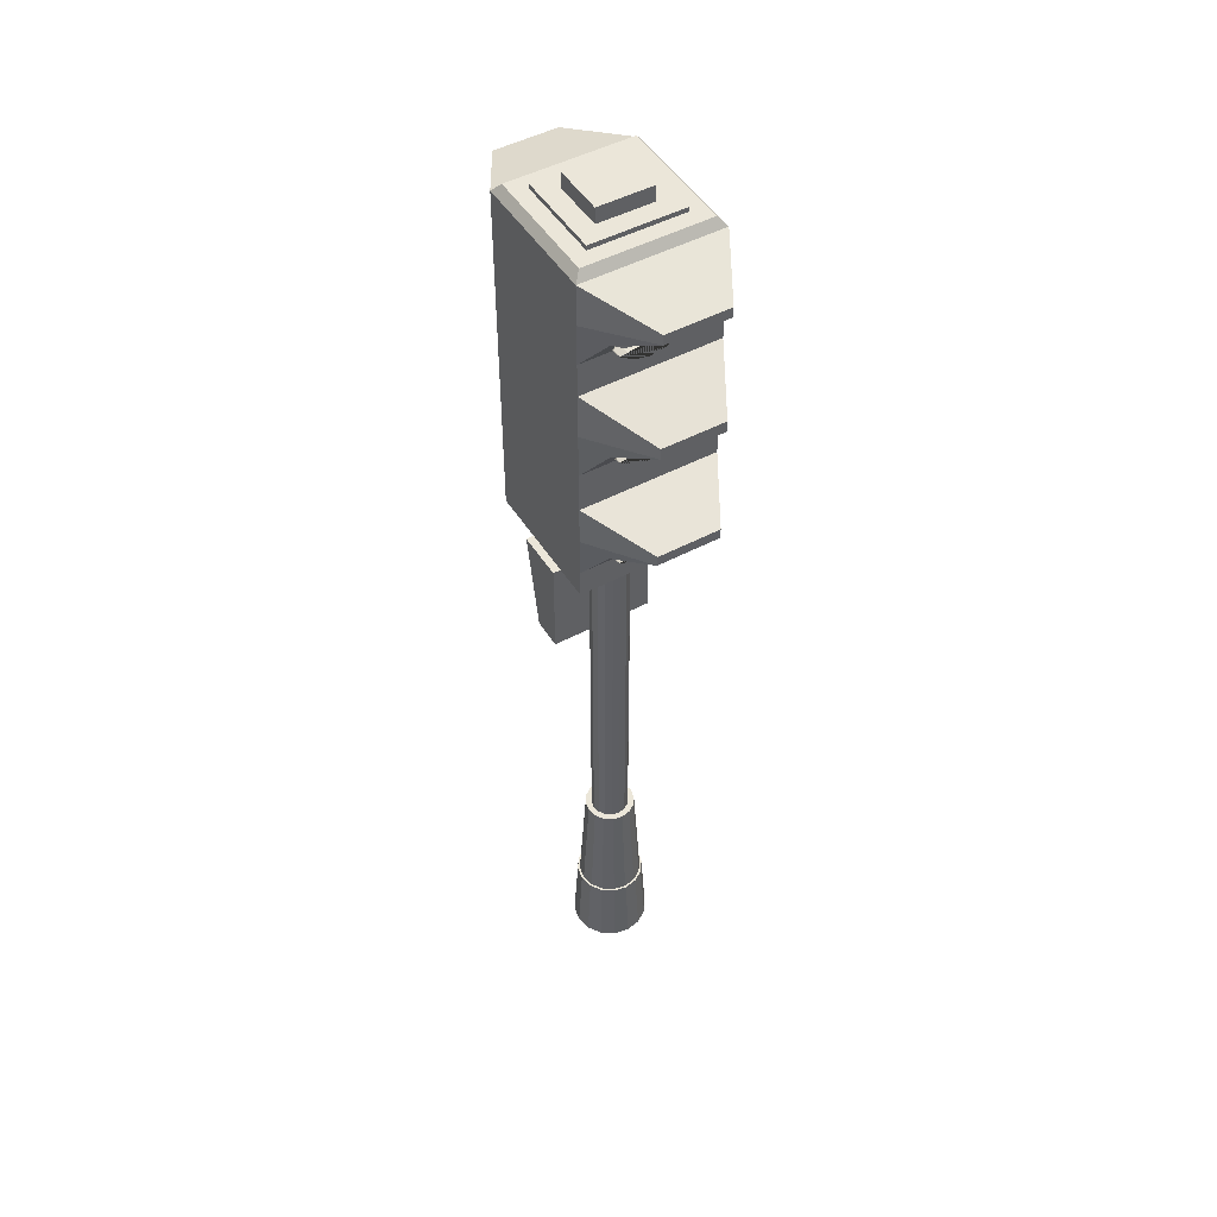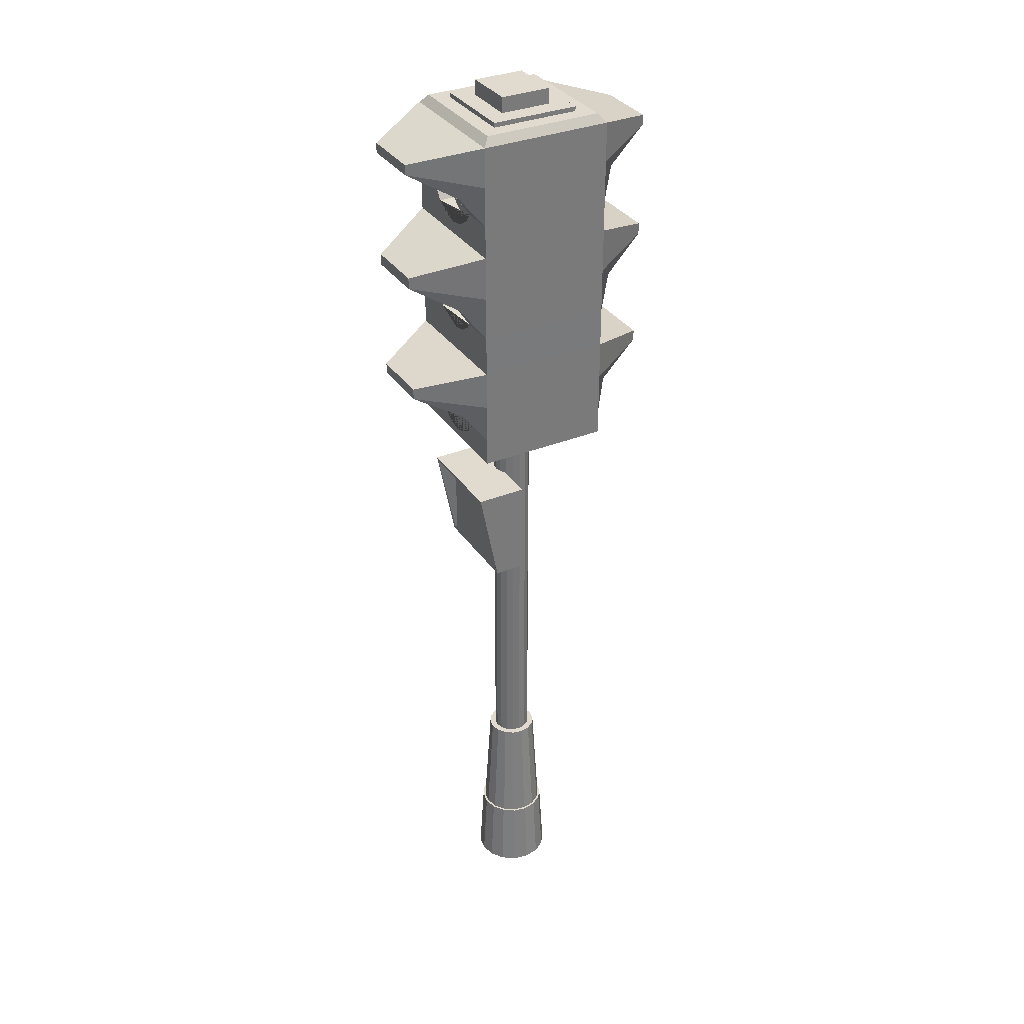
<metadata>
{"format":"obj","ext":"obj","renderer":"f3d","projection":"perspective","resolution":1024,"background":"white","views":[{"elev":48.4,"azim":-120.8,"up":"+Y"},{"elev":33.7,"azim":151.1,"up":"+Y"}]}
</metadata>
<code>
o Cylinder
v 0 1.245 -0.07855
v -0.2739 2.987 0.2739
v -0.2106 4.16 -0.1756
v 0.03006 1.245 -0.07257
v -0.2175 3.173 -0.1687
v -0.2142 3.679 -0.172
v 0.05554 1.245 -0.05554
v -0.2739 3.418 0.2743
v -0.2175 3.113 -0.1567
v -0.2739 2.987 -0.2863
v 0.07257 1.245 -0.03006
v -0.2142 3.618 -0.1598
v -0.2175 3.062 -0.1224
v 0.07855 1.245 0
v -0.2106 4.097 -0.1631
v 0.07257 1.245 0.03006
v -0.2739 3.419 -0.286
v -0.2175 3.027 -0.07112
v 0.05554 1.245 0.05554
v -0.2142 3.565 -0.1248
v -0.2175 3.015 -0.01062
v 0.03006 1.245 0.07257
v -0.2739 3.584 0.2739
v -0.2739 3.584 -0.2863
v -0 1.245 0.07855
v -0.2175 3.027 0.04988
v -0.2142 3.53 -0.07239
v -0.2106 4.043 -0.1273
v -0.03006 1.245 0.07257
v -0.2739 3.945 0.2739
v -0.05554 1.245 0.05554
v -0.2175 3.062 0.1012
v -0.2142 3.518 -0.01062
v -0.07257 1.245 0.03006
v -0.2106 4.008 -0.07377
v -0.2175 3.113 0.1354
v -0.2142 3.53 0.05115
v -0.07855 1.245 -0
v -0.2175 3.173 0.1475
v -0.2739 3.945 -0.2863
v -0.07257 1.245 -0.03006
v -0.2739 4.081 0.2739
v -0.2175 3.234 0.1354
v -0.05554 1.245 -0.05554
v -0.2142 3.565 0.1035
v -0.03006 1.245 -0.07257
v -0.2106 3.995 -0.01062
v -0.2739 4.081 -0.2863
v 0 1.245 -0.1048
v -0.2175 3.285 0.1012
v -0.2142 3.618 0.1385
v 0.04009 1.245 -0.09679
v -0.2175 3.319 0.04988
v 0.07408 1.245 -0.07408
v -0.2739 4.408 0.2739
v 0.09679 1.245 -0.04009
v -0.2106 4.008 0.05253
v 0.1048 1.245 0
v -0.2175 3.331 -0.01062
v 0.09679 1.245 0.04009
v -0.2739 4.408 -0.2863
v 0.07408 1.245 0.07408
v -0.2142 3.679 0.1508
v 0.04009 1.245 0.09679
v -0.2175 3.319 -0.07112
v -0 1.245 0.1048
v -0.2455 4.442 0.2455
v -0.04009 1.245 0.09679
v -0.07408 1.245 0.07408
v -0.2455 4.442 -0.2578
v -0.09679 1.245 0.04009
v -0.2142 3.741 0.1385
v -0.2175 3.285 -0.1224
v -0.1048 1.245 -0
v -0.2106 4.043 0.1061
v -0.09679 1.245 -0.04009
v -0.07408 1.245 -0.07408
v -0.2175 3.234 -0.1567
v -0.1822 4.442 0.1822
v -0.04009 1.245 -0.09679
v -0.2142 3.793 0.1035
v 0 0.7619 -0.1339
v 0.05124 0.7619 -0.1237
v -0.2106 4.097 0.1418
v -0.2142 3.828 0.05115
v 0.09469 0.7619 -0.09469
v -0.1822 4.442 -0.1945
v 0.1237 0.7619 -0.05124
v 0.1339 0.7619 -0
v -0.1822 4.461 0.1822
v -0.2142 3.841 -0.01062
v 0.1237 0.7619 0.05124
v 0.09469 0.7619 0.09469
v -0.1822 4.461 -0.1945
v 0.05124 0.7619 0.1237
v -0.2106 4.16 0.1544
v 0 0.7619 0.1339
v -0.2142 3.828 -0.07239
v -0.1055 4.461 0.1055
v -0.05124 0.7619 0.1237
v -0.09469 0.7619 0.09469
v -0.1055 4.461 -0.1179
v -0.2142 3.793 -0.1248
v -0.1237 0.7619 0.05124
v -0.1339 0.7619 -0
v -0.2106 4.223 0.1418
v -0.1237 0.7619 -0.05124
v 0 3.261 -0.2863
v -0.09469 0.7619 -0.09469
v 0 3.261 0.2739
v -0.05124 0.7619 -0.1237
v -0.2142 3.741 -0.1598
v -0.2106 4.277 0.1061
v 0 0.7619 -0.1432
v 0.05481 0.7619 -0.1323
v -0.1055 4.526 0.1055
v 0.1013 0.7619 -0.1013
v -0.1055 4.526 -0.1179
v 0.1323 0.7619 -0.05481
v -0.2106 4.313 0.05253
v 0.1432 0.7619 -0
v -0.5372 3.3 -0.134
v 0.1323 0.7619 0.05481
v -0.5372 3.3 0.1217
v 0.1013 0.7619 0.1013
v -0.2106 4.325 -0.01062
v 0.05481 0.7619 0.1323
v -0.2739 3.102 0.2739
v -0.2106 4.313 -0.07377
v 0 0.7619 0.1432
v -0.2739 3.102 -0.2863
v -0.05481 0.7619 0.1323
v -0.1013 0.7619 0.1013
v -0.2739 3.261 -0.2863
v -0.1323 0.7619 0.05481
v -0.2739 3.261 0.2739
v -0.2106 4.277 -0.1273
v -0.1432 0.7619 -0
v -0.5403 3.346 0.1217
v -0.1323 0.7619 -0.05481
v -0.2106 4.223 -0.1631
v -0.1013 0.7619 -0.1013
v -0.5403 3.346 -0.134
v -0.05481 0.7619 -0.1323
v -0.3436 3.197 0.1951
v 0 0.4476 -0.1618
v -0.3436 3.197 -0.2074
v 0.0619 0.4476 -0.1494
v 0 2.987 -0.2863
v 0.1144 0.4476 -0.1144
v 0 3.421 -0.2863
v 0.1494 0.4476 -0.0619
v 0 2.987 0.2739
v 0.1618 0.4476 -0
v 0.1494 0.4476 0.0619
v 0 3.421 0.2739
v 0 3.584 -0.2863
v 0.1144 0.4476 0.1144
v 0.0619 0.4476 0.1494
v 0 3.584 0.2739
v 0 3.945 -0.2863
v 0 0.4476 0.1618
v 0 3.945 0.2739
v -0.0619 0.4476 0.1494
v -0.1144 0.4476 0.1144
v 0 4.081 -0.2863
v 0 4.081 0.2739
v -0.1494 0.4476 0.0619
v -0.1618 0.4476 -0
v 0 4.408 -0.2863
v -0.1494 0.4476 -0.0619
v 0 4.408 0.2739
v -0.1144 0.4476 -0.1144
v 0 4.442 -0.2578
v -0.0619 0.4476 -0.1494
v 0 4.442 0.2455
v 0 4.442 -0.1945
v 0 4.442 0.1822
v 0 4.461 -0.1945
v 0 4.461 0.1822
v 0 4.461 -0.1179
v 0 4.461 0.1055
v 0 4.526 -0.1179
v 0 4.526 0.1055
v 0 3.102 0.2739
v 0 3.102 -0.2863
v -0.3527 3.698 0.1951
v -0.3527 3.698 -0.2074
v -0.5432 3.857 0.1217
v -0.5432 3.857 -0.134
v -0.2739 3.764 0.2739
v -0.2739 3.764 -0.2863
v 0 3.764 -0.2863
v 0 3.764 0.2739
v -0.5432 3.81 0.1217
v -0.5432 3.81 -0.134
v -0.349 4.184 0.1951
v -0.349 4.184 -0.2074
v -0.5414 4.339 0.1217
v -0.5414 4.339 -0.134
v -0.2739 4.245 0.2739
v -0.2739 4.245 -0.2863
v 0 4.245 -0.2863
v 0 4.245 0.2739
v -0.5423 4.298 0.1217
v -0.5423 4.298 -0.134
v -0.2739 4.008 0.05253
v -0.2739 3.995 -0.01062
v -0.2739 4.081 0.1315
v -0.2739 4.043 0.1061
v -0.2739 4.043 -0.1273
v -0.2739 4.081 -0.1528
v -0.2739 4.008 -0.07377
v -0.2852 4.097 0.1418
v -0.3315 4.16 0.1544
v -0.2852 4.097 -0.1631
v -0.349 4.184 0.1496
v -0.3315 4.16 -0.1756
v -0.349 4.184 -0.1709
v -0.397 4.223 0.1418
v -0.4626 4.277 0.1061
v -0.5217 4.325 -0.01062
v -0.5064 4.313 0.05253
v -0.5064 4.313 -0.07377
v -0.397 4.223 -0.1631
v -0.4626 4.277 -0.1273
v -0.2739 3.584 0.1161
v -0.2739 3.565 0.1035
v -0.2739 3.53 0.05115
v -0.2739 3.53 -0.07239
v -0.2739 3.584 -0.1373
v -0.2739 3.565 -0.1248
v -0.2739 3.518 -0.01062
v -0.2972 3.618 0.1385
v -0.3527 3.698 0.1472
v -0.3401 3.679 0.1508
v -0.2972 3.618 -0.1598
v -0.3401 3.679 -0.172
v -0.3527 3.698 -0.1684
v -0.4057 3.741 0.1385
v -0.4694 3.793 0.1035
v -0.5269 3.841 -0.01062
v -0.5119 3.828 0.05115
v -0.5119 3.828 -0.07239
v -0.4057 3.741 -0.1598
v -0.4694 3.793 -0.1248
v -0.2822 3.113 0.1354
v -0.3266 3.173 0.1475
v -0.2822 3.113 -0.1567
v -0.2739 3.102 -0.1491
v -0.2739 3.102 0.1279
v -0.3436 3.197 0.1429
v -0.3266 3.173 -0.1687
v -0.3436 3.197 -0.1641
v -0.5213 3.331 -0.01062
v -0.5054 3.319 0.04988
v -0.5054 3.319 -0.07112
v -0.3928 3.234 0.1354
v -0.4603 3.285 0.1012
v -0.4603 3.285 -0.1224
v -0.3928 3.234 -0.1567
v -0.2739 3.062 0.1012
v -0.2739 3.027 0.04988
v -0.2739 3.015 -0.01062
v -0.2739 3.027 -0.07112
v -0.2739 3.062 -0.1224
v 0.2739 2.987 0.2739
v 0.2106 4.16 -0.1756
v 0.2175 3.173 -0.1687
v 0.2142 3.679 -0.172
v 0.2739 3.415 0.2737
v 0.2175 3.113 -0.1567
v 0.2739 2.987 -0.2863
v 0.2142 3.618 -0.1598
v 0.2175 3.062 -0.1224
v 0.2106 4.097 -0.1631
v 0.2739 3.419 -0.286
v 0.2175 3.027 -0.07112
v 0.2142 3.565 -0.1248
v 0.2175 3.015 -0.01062
v 0.2739 3.584 0.2739
v 0.2739 3.584 -0.2863
v 0.2175 3.027 0.04988
v 0.2142 3.53 -0.07239
v 0.2106 4.043 -0.1273
v 0.2739 3.945 0.2739
v 0.2175 3.062 0.1012
v 0.2142 3.518 -0.01062
v 0.2106 4.008 -0.07377
v 0.2175 3.113 0.1354
v 0.2142 3.53 0.05115
v 0.2175 3.173 0.1475
v 0.2739 3.945 -0.2863
v 0.2739 4.081 0.2739
v 0.2175 3.234 0.1354
v 0.2142 3.565 0.1035
v 0.2106 3.995 -0.01062
v 0.2739 4.081 -0.2863
v 0.2175 3.285 0.1012
v 0.2142 3.618 0.1385
v 0.2175 3.319 0.04988
v 0.2739 4.408 0.2739
v 0.2106 4.008 0.05253
v 0.2175 3.331 -0.01062
v 0.2739 4.408 -0.2863
v 0.2142 3.679 0.1508
v 0.2175 3.319 -0.07112
v 0.2455 4.442 0.2455
v 0.2455 4.442 -0.2578
v 0.2142 3.741 0.1385
v 0.2175 3.285 -0.1224
v 0.2106 4.043 0.1061
v 0.2175 3.234 -0.1567
v 0.1822 4.442 0.1822
v 0.2142 3.793 0.1035
v 0.2106 4.097 0.1418
v 0.2142 3.828 0.05115
v 0.1822 4.442 -0.1945
v 0.1822 4.461 0.1822
v 0.2142 3.841 -0.01062
v 0.1822 4.461 -0.1945
v 0.2106 4.16 0.1544
v 0.2142 3.828 -0.07239
v 0.1055 4.461 0.1055
v 0.1055 4.461 -0.1179
v 0.2142 3.793 -0.1248
v 0.2106 4.223 0.1418
v 0.2142 3.741 -0.1598
v 0.2106 4.277 0.1061
v 0.1055 4.526 0.1055
v 0.1055 4.526 -0.1179
v 0.2106 4.313 0.05253
v 0.5372 3.3 -0.134
v 0.5372 3.3 0.1217
v 0.2106 4.325 -0.01062
v 0.2739 3.102 0.2739
v 0.2106 4.313 -0.07377
v 0.2739 3.102 -0.2863
v 0.2739 3.261 -0.2863
v 0.2739 3.261 0.2739
v 0.2106 4.277 -0.1273
v 0.5403 3.346 0.1217
v 0.2106 4.223 -0.1631
v 0.5403 3.346 -0.134
v 0.3436 3.197 0.1951
v 0.3436 3.197 -0.2074
v 0.3527 3.698 0.1951
v 0.3527 3.698 -0.2074
v 0.5432 3.857 0.1217
v 0.5432 3.857 -0.134
v 0.2739 3.764 0.2739
v 0.2739 3.764 -0.2863
v 0.5432 3.81 0.1217
v 0.5432 3.81 -0.134
v 0.349 4.184 0.1951
v 0.349 4.184 -0.2074
v 0.5414 4.339 0.1217
v 0.5414 4.339 -0.134
v 0.2739 4.245 0.2739
v 0.2739 4.245 -0.2863
v 0.5423 4.298 0.1217
v 0.5423 4.298 -0.134
v 0.2739 4.008 0.05253
v 0.2739 3.995 -0.01062
v 0.2739 4.081 0.1315
v 0.2739 4.043 0.1061
v 0.2739 4.043 -0.1273
v 0.2739 4.081 -0.1528
v 0.2739 4.008 -0.07377
v 0.2852 4.097 0.1418
v 0.3315 4.16 0.1544
v 0.2852 4.097 -0.1631
v 0.349 4.184 0.1496
v 0.3315 4.16 -0.1756
v 0.349 4.184 -0.1709
v 0.397 4.223 0.1418
v 0.4626 4.277 0.1061
v 0.5217 4.325 -0.01062
v 0.5064 4.313 0.05253
v 0.5064 4.313 -0.07377
v 0.397 4.223 -0.1631
v 0.4626 4.277 -0.1273
v 0.2739 3.584 0.1161
v 0.2739 3.565 0.1035
v 0.2739 3.53 0.05115
v 0.2739 3.53 -0.07239
v 0.2739 3.584 -0.1373
v 0.2739 3.565 -0.1248
v 0.2739 3.518 -0.01062
v 0.2972 3.618 0.1385
v 0.3527 3.698 0.1472
v 0.3401 3.679 0.1508
v 0.2972 3.618 -0.1598
v 0.3401 3.679 -0.172
v 0.3527 3.698 -0.1684
v 0.4057 3.741 0.1385
v 0.4694 3.793 0.1035
v 0.5269 3.841 -0.01062
v 0.5119 3.828 0.05115
v 0.5119 3.828 -0.07239
v 0.4057 3.741 -0.1598
v 0.4694 3.793 -0.1248
v 0.2822 3.113 0.1354
v 0.3266 3.173 0.1475
v 0.2822 3.113 -0.1567
v 0.2739 3.102 -0.1491
v 0.2739 3.102 0.1279
v 0.3436 3.197 0.1429
v 0.3266 3.173 -0.1687
v 0.3436 3.197 -0.1641
v 0.5213 3.331 -0.01062
v 0.5054 3.319 0.04988
v 0.5054 3.319 -0.07112
v 0.3928 3.234 0.1354
v 0.4603 3.285 0.1012
v 0.4603 3.285 -0.1224
v 0.3928 3.234 -0.1567
v 0.2739 3.062 0.1012
v 0.2739 3.027 0.04988
v 0.2739 3.015 -0.01062
v 0.2739 3.027 -0.07112
v 0.2739 3.062 -0.1224
v 0 2.987 -0.07855
v 0.03006 2.987 -0.07257
v 0.05554 2.987 -0.05554
v 0.07257 2.987 -0.03006
v 0.07855 2.987 0
v 0.07257 2.987 0.03006
v 0.05554 2.987 0.05554
v 0.03006 2.987 0.07257
v 0 2.987 0.07855
v -0 2.987 0.07855
v -0.03006 2.987 0.07257
v -0.05554 2.987 0.05554
v -0.07257 2.987 0.03006
v -0.07855 2.987 -0
v -0.07257 2.987 -0.03006
v -0.05554 2.987 -0.05554
v -0.03006 2.987 -0.07257
f 4 1 423 424
f 7 4 424 425
f 426 11 7 425
f 427 14 11 426
f 428 16 14 427
f 429 19 16 428
f 430 22 19 429
f 432 25 22 430 431
f 433 29 25 432
f 434 31 29 433
f 34 31 434 435
f 38 34 435 436
f 41 38 436 437
f 44 41 437 438
f 46 44 438 439
f 1 46 439 423
f 41 44 77 76
f 71 74 105 104
f 4 7 54 52
f 19 22 64 62
f 34 38 74 71
f 14 16 60 58
f 29 31 69 68
f 44 46 80 77
f 7 11 56 54
f 22 25 66 64
f 1 4 52 49
f 38 41 76 74
f 16 19 62 60
f 31 34 71 69
f 46 1 49 80
f 11 14 58 56
f 25 29 68 66
f 97 100 132 130
f 58 60 92 89
f 74 76 107 105
f 60 62 93 92
f 76 77 109 107
f 62 64 95 93
f 77 80 111 109
f 64 66 97 95
f 49 52 83 82
f 80 49 82 111
f 66 68 100 97
f 52 54 86 83
f 68 69 101 100
f 54 56 88 86
f 69 71 104 101
f 56 58 89 88
f 140 142 173 171
f 83 86 117 115
f 100 101 133 132
f 86 88 119 117
f 101 104 135 133
f 88 89 121 119
f 104 105 138 135
f 89 92 123 121
f 105 107 140 138
f 92 93 125 123
f 107 109 142 140
f 93 95 127 125
f 109 111 144 142
f 95 97 130 127
f 82 83 115 114
f 111 82 114 144
f 175 146 148 150 152 154 155 158 159 162 164 165 168 169 171 173
f 125 127 159 158
f 142 144 175 173
f 127 130 162 159
f 114 115 148 146
f 144 114 146 175
f 130 132 164 162
f 115 117 150 148
f 132 133 165 164
f 117 119 152 150
f 133 135 168 165
f 119 121 154 152
f 135 138 169 168
f 121 123 155 154
f 138 140 171 169
f 123 125 158 155
f 247 251 128 145 252 248
f 253 254 147 131 250 249
f 110 156 8 136
f 232 231 24 17 8 23 227 228 229 233 230
f 151 17 24 157
f 191 30 189 195
f 193 192 40 161
f 161 40 48 166
f 211 212 48 40 30 42 209 210 207 208 213
f 61 55 67 70
f 203 202 61 170
f 170 61 70 174
f 174 70 87 177
f 70 67 79 87
f 87 79 90 94
f 177 87 94 179
f 181 102 118 183
f 179 94 102 181
f 94 90 99 102
f 183 118 116 184
f 258 252 145 124 255 256 259
f 122 147 254 261 260 257 255
f 124 122 255
f 102 99 116 118
f 128 136 124 145
f 153 185 128 2
f 266 250 131 10 2 128 251 262 263 264 265
f 124 139 143 122
f 136 8 139 124
f 134 131 147 122
f 8 17 143 139
f 10 131 186 149
f 99 182 184 116
f 131 134 108 186
f 185 110 136 128
f 17 134 122 143
f 79 178 180 90
f 90 180 182 99
f 55 172 176 67
f 67 176 178 79
f 201 204 172 55
f 191 194 163 30
f 30 163 167 42
f 8 156 160 23
f 432 431 153 2 10 149 423 439 438 437 436 435 434 433
f 134 17 151 108
f 196 195 189 190
f 30 40 190 189
f 234 227 23 187 235 236
f 238 239 188 24 231 237
f 192 24 188 196
f 40 192 196 190
f 240 235 187 195 242 243 241
f 196 188 239 245 246 244 242
f 195 196 242
f 23 160 194 191
f 157 24 192 193
f 23 191 195 187
f 201 55 199 205
f 206 205 199 200
f 214 209 42 197 217 215
f 218 219 198 48 212 216
f 202 48 198 206
f 55 61 200 199
f 61 202 206 200
f 220 217 197 205 222 223 221
f 206 198 219 225 226 224 222
f 205 206 222
f 42 201 205 197
f 42 167 204 201
f 166 48 202 203
f 216 15 3 218
f 212 211 28 15 216
f 213 35 28 211
f 208 47 35 213
f 207 57 47 208
f 75 57 207 210
f 209 214 84 75 210
f 215 96 84 214
f 217 220 106 96 215
f 221 113 106 220
f 223 120 113 221
f 222 126 120 223
f 224 129 126 222
f 226 137 129 224
f 141 3 15 28 35 47 57 75 84 96 106 113 120 126 129 137
f 225 141 137 226
f 219 218 3 141 225
f 237 12 6 238
f 231 232 20 12 237
f 230 27 20 232
f 233 33 27 230
f 229 37 33 233
f 228 45 37 229
f 227 234 51 45 228
f 236 63 51 234
f 235 240 72 63 236
f 241 81 72 240
f 243 85 81 241
f 242 91 85 243
f 244 98 91 242
f 246 103 98 244
f 103 112 6 12 20 27 33 37 45 51 63 72 81 85 91 98
f 245 112 103 246
f 239 238 6 112 245
f 249 9 5 253
f 266 13 9 249 250
f 265 18 13 266
f 264 21 18 265
f 263 26 21 264
f 262 32 26 263
f 251 247 36 32 262
f 248 39 36 247
f 252 258 43 39 248
f 259 50 43 258
f 256 53 50 259
f 255 59 53 256
f 257 65 59 255
f 260 73 65 257
f 78 5 9 13 18 21 26 32 36 39 43 50 53 59 65 73
f 261 78 73 260
f 254 253 5 78 261
f 404 408 345 336 407 403
f 405 406 338 346 410 409
f 110 340 271 156
f 384 383 281 271 277 282 387 388 386 389 385
f 151 157 282 277
f 351 353 349 286
f 193 161 293 352
f 161 166 298 293
f 366 365 294 286 293 298 368 367 369 364 363
f 305 309 308 302
f 203 170 305 360
f 170 174 309 305
f 174 177 318 309
f 309 318 314 308
f 318 321 319 314
f 177 179 321 318
f 181 183 331 325
f 179 181 325 321
f 321 325 324 319
f 183 184 330 331
f 417 410 346 333 411 413 416
f 334 345 408 414 415 412 411
f 411 333 334
f 325 331 330 324
f 336 345 334 340
f 153 267 336 185
f 407 336 267 273 338 406 422 421 420 419 418
f 334 333 344 342
f 340 334 342 271
f 339 333 346 338
f 271 342 344 277
f 273 149 186 338
f 324 330 184 182
f 338 186 108 339
f 185 336 340 110
f 277 344 333 339
f 314 319 180 178
f 319 324 182 180
f 302 308 176 172
f 308 314 178 176
f 359 302 172 204
f 351 286 163 194
f 286 294 167 163
f 271 281 160 156
f 149 273 267 153 431 430 429 428 427 426 425 424 423
f 339 108 151 277
f 354 350 349 353
f 286 349 350 293
f 392 391 347 281 383 390
f 393 387 282 348 395 394
f 352 354 348 282
f 293 350 354 352
f 401 395 348 354 398 400 402
f 353 347 391 396 397 399 398
f 398 354 353
f 281 351 194 160
f 157 193 352 282
f 281 347 353 351
f 359 361 357 302
f 362 358 357 361
f 371 373 355 294 365 370
f 372 368 298 356 375 374
f 360 362 356 298
f 302 357 358 305
f 305 358 362 360
f 381 375 356 362 378 380 382
f 361 355 373
f 361 376 377 379 378
f 361 373 376
f 378 362 361
f 294 355 361 359
f 294 359 204 167
f 166 203 360 298
f 372 374 268 276
f 368 372 276 285 367
f 369 367 285 289
f 364 369 289 297
f 363 364 297 303
f 312 366 363 303
f 365 366 312 316 370
f 371 370 316 322
f 373 371 322 327 376
f 377 376 327 329
f 379 377 329 332
f 378 379 332 335
f 380 378 335 337
f 382 380 337 341
f 327 322 316 312 303 297 289 285 276 268 343 341 337 335 332 329
f 381 382 341 343
f 375 381 343 268 374
f 393 394 270 274
f 387 393 274 279 388
f 386 388 279 284
f 389 386 284 288
f 385 389 288 291
f 384 385 291 296
f 383 384 296 300 390
f 392 390 300 306
f 391 392 306 310 396
f 397 396 310 315
f 399 397 315 317
f 398 399 317 320
f 400 398 320 323
f 402 400 323 326
f 296 291 288 284 279 274 270 328 326 323 320 317 315 310 306 300
f 401 402 326 328
f 395 401 328 270 394
f 405 409 269 272
f 406 405 272 275 422
f 421 422 275 278
f 420 421 278 280
f 419 420 280 283
f 418 419 283 287
f 407 418 287 290 403
f 404 403 290 292
f 408 404 292 295 414
f 415 414 295 299
f 412 415 299 301
f 411 412 301 304
f 413 411 304 307
f 416 413 307 311
f 295 292 290 287 283 280 278 275 272 269 313 311 307 304 301 299
f 417 416 311 313
f 410 417 313 269 409
o Cubo
v 0.06134 2.335 0.2107
v 0.06134 2.745 0.2107
v 0.06134 2.335 -0.2107
v 0.06134 2.745 -0.2107
v 0.1881 2.361 0.1833
v 0.1881 2.718 0.1833
v 0.1881 2.361 -0.1833
v 0.1881 2.718 -0.1833
v 0.2688 2.745 -0.2107
v 0.1881 2.335 -0.2107
v 0.1881 2.335 0.2107
v 0.2688 2.745 0.2107
v 0.2688 2.733 -0.198
v 0.1881 2.347 -0.198
v 0.1881 2.347 0.198
v 0.2688 2.733 0.198
f 440 441 443 442
f 442 443 448 449
f 446 447 445 444
f 450 451 441 440
f 442 449 450 440
f 448 443 441 451
f 452 453 449 448
f 453 454 450 449
f 455 452 448 451
f 454 455 451 450
f 447 446 453 452
f 446 444 454 453
f 445 447 452 455
f 444 445 455 454

</code>
